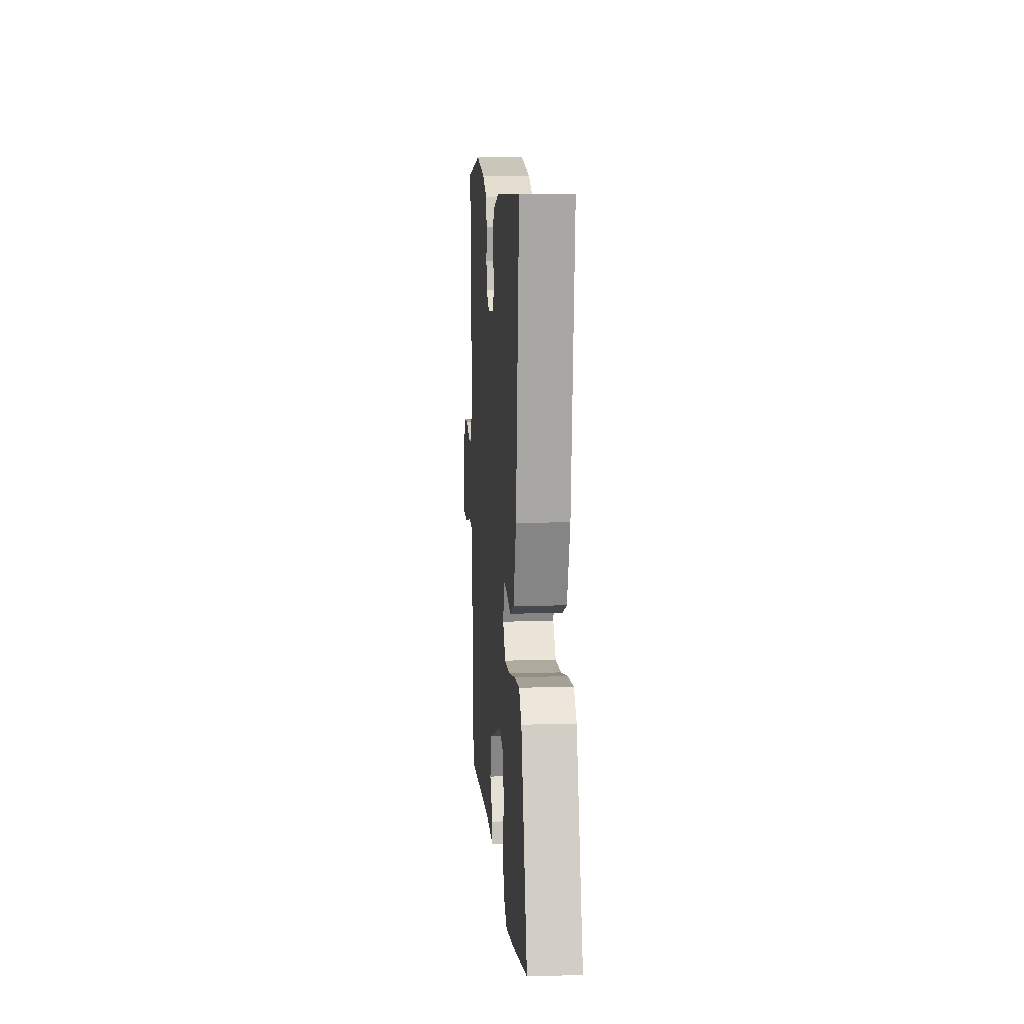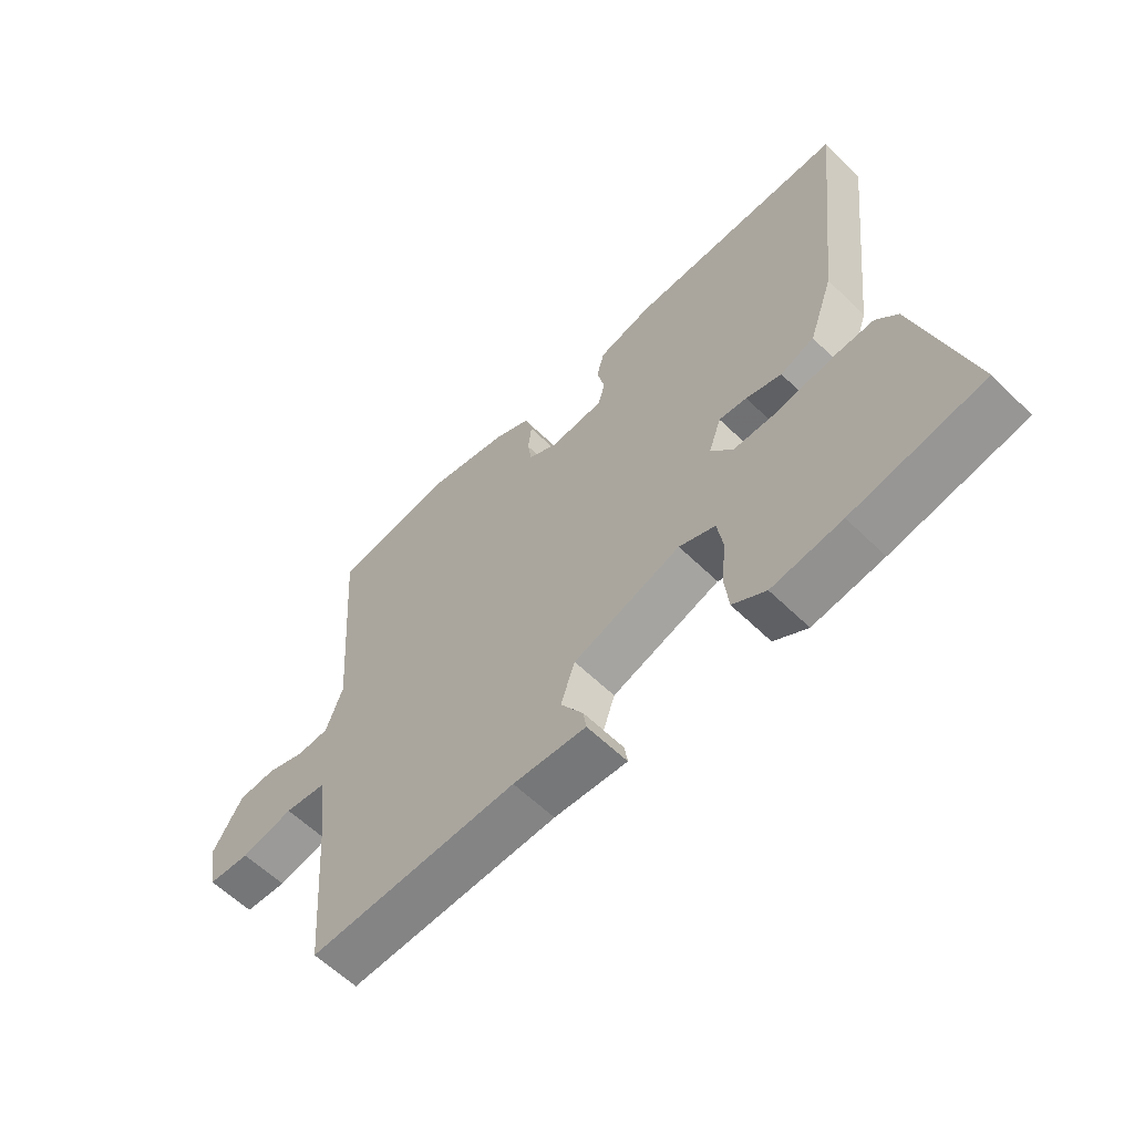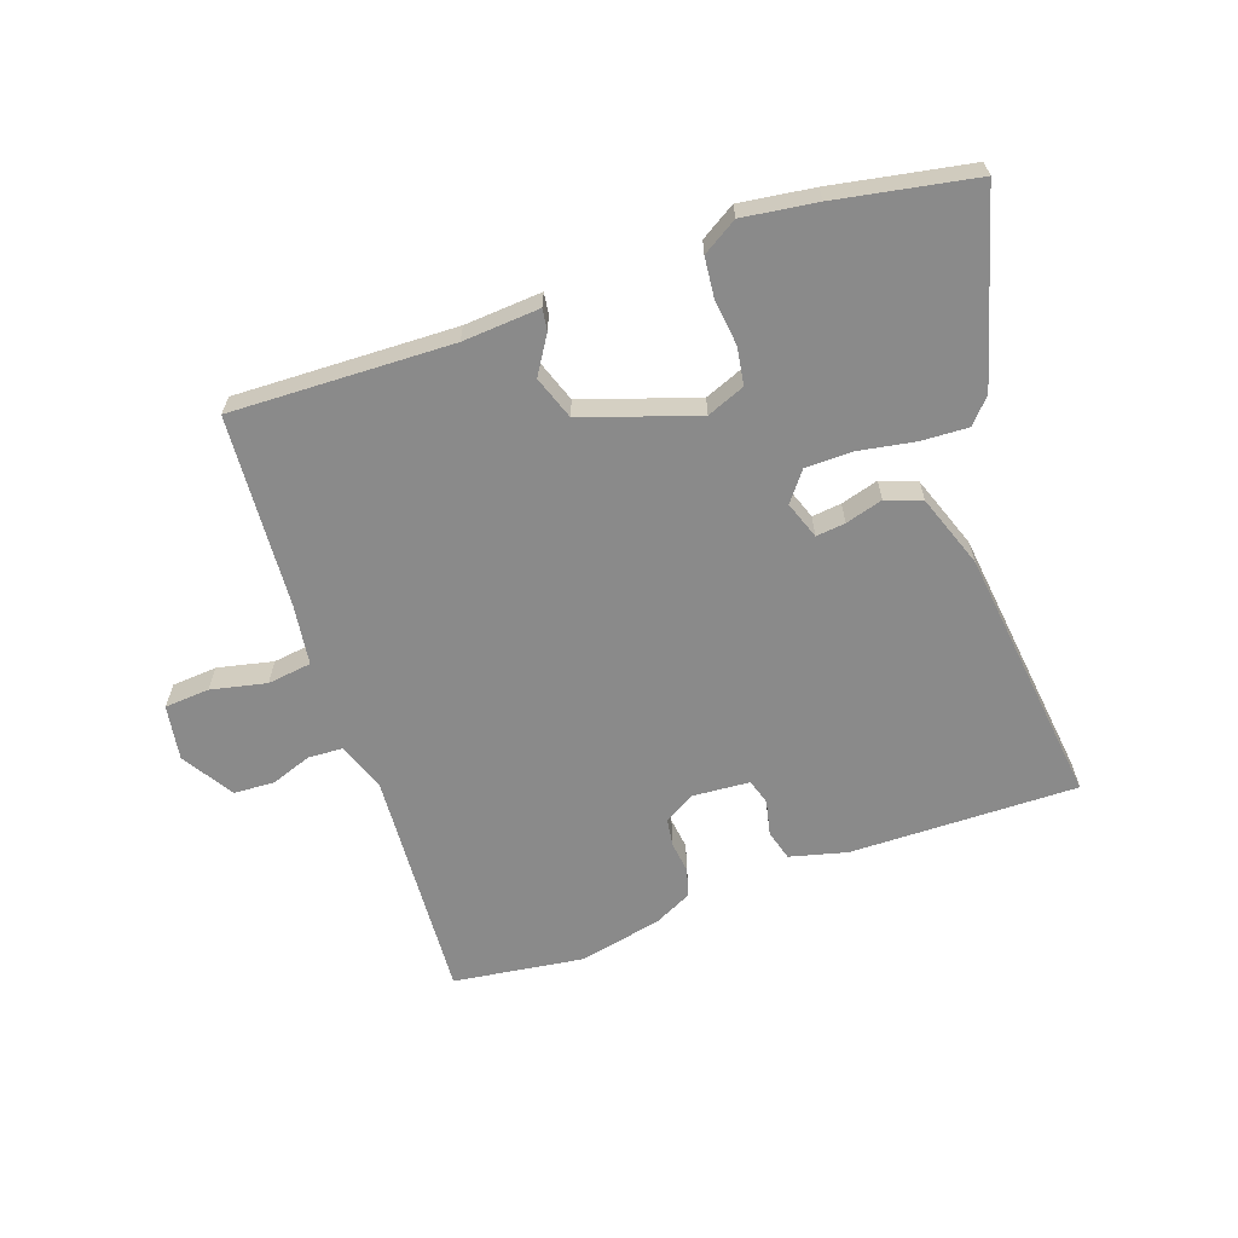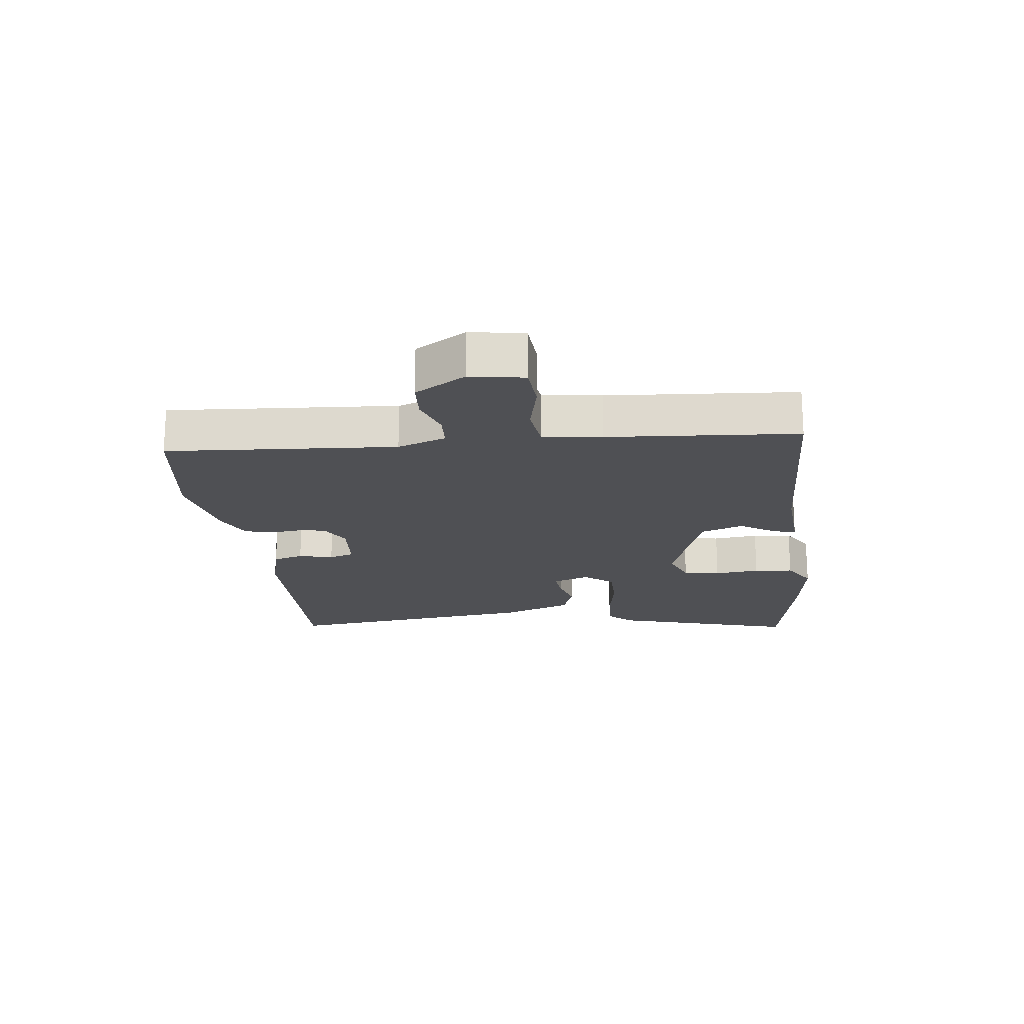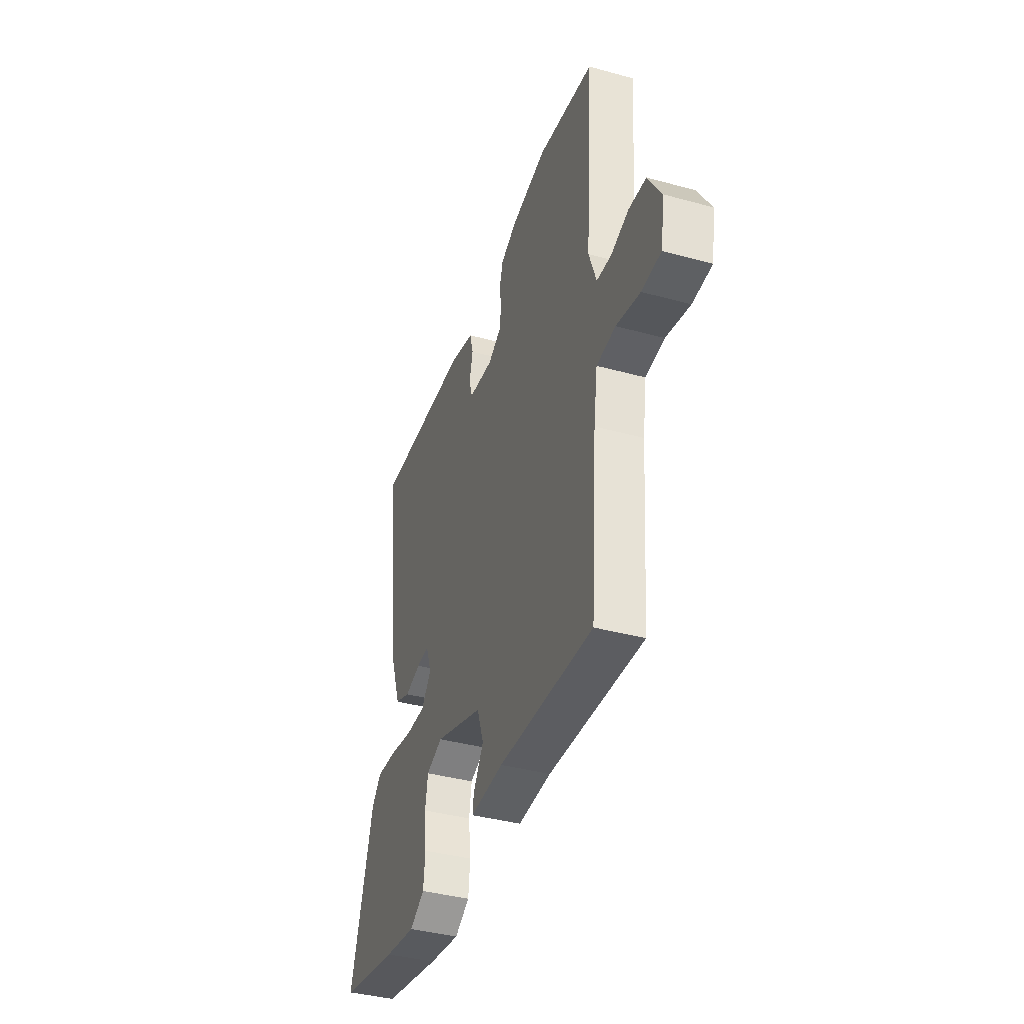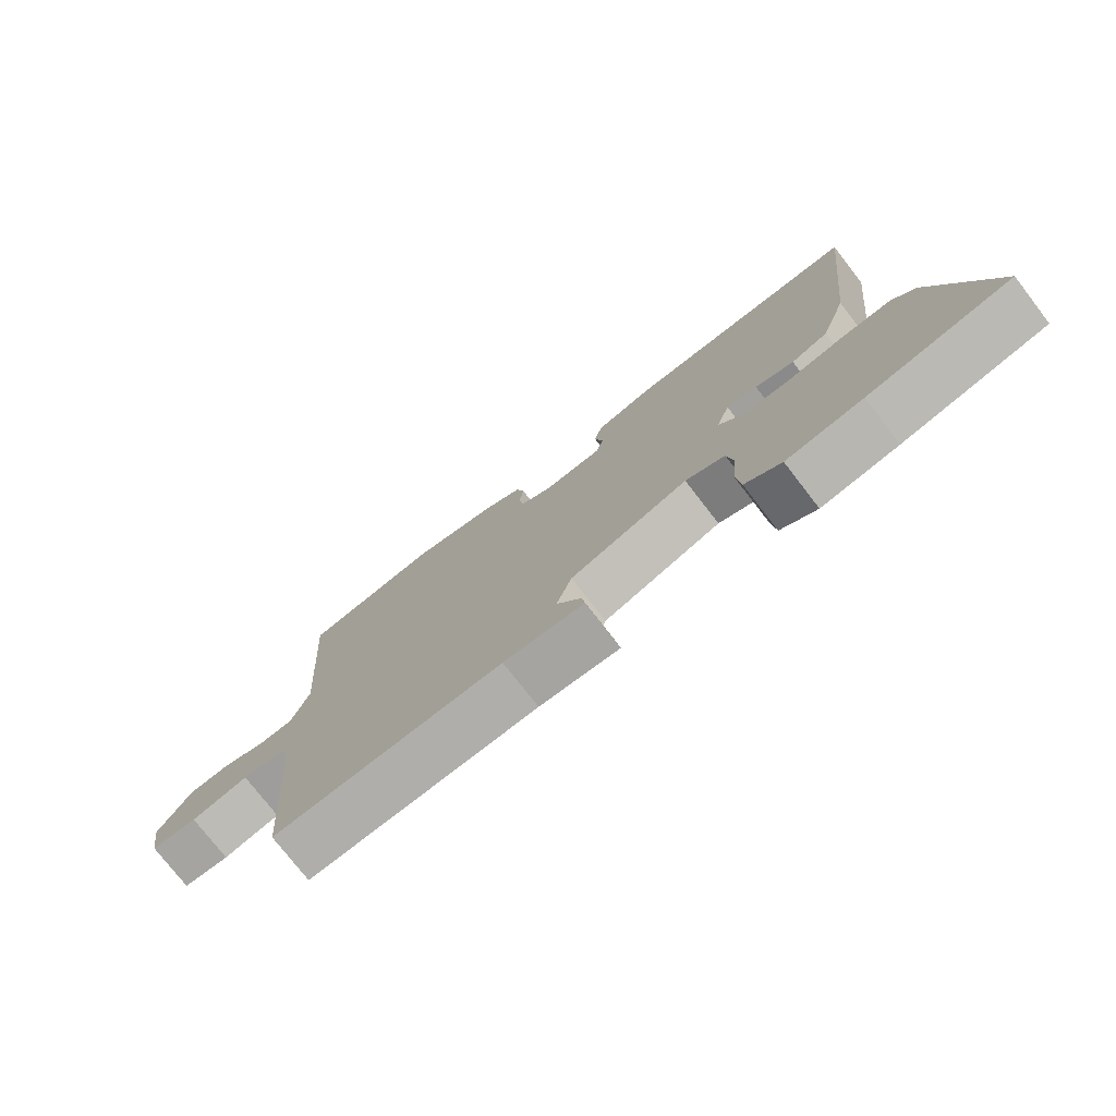
<metadata>
{"format":"obj","ext":"obj","renderer":"f3d","projection":"perspective","resolution":1024,"background":"white","views":[{"elev":9.2,"azim":-94.4,"up":"+Z"},{"elev":-59.9,"azim":-134.9,"up":"+Z"},{"elev":-63.4,"azim":-160.3,"up":"+Y"},{"elev":-19.2,"azim":97.0,"up":"+Y"},{"elev":-38.9,"azim":71.0,"up":"+Z"},{"elev":-76.1,"azim":-142.3,"up":"+Z"}]}
</metadata>
<code>
v -0.41 0.07 -0.517
v -0.631 0.07 -0.475
v -0.544 0.07 -0.176
v -0.508 0.07 -0.137
v -0.433 0.07 -0.141
v -0.344 0.07 -0.157
v -0.268 0.07 -0.157
v -0.231 0.07 -0.11
v -0.252 0.07 -0.05
v -0.299 0.07 -0.055
v -0.359 0.07 -0.072
v -0.416 0.07 -0.05
v -0.457 0.07 0.067
v -0.504 0.07 0.485
v -0.139 0.07 0.478
v -0.048 0.07 0.454
v -0.035 0.07 0.405
v -0.048 0.07 0.349
v -0.036 0.07 0.308
v 0.056 0.07 0.301
v 0.105 0.07 0.329
v 0.112 0.07 0.373
v 0.106 0.07 0.424
v 0.119 0.07 0.469
v 0.18 0.07 0.499
v 0.314 0.07 0.527
v 0.523 0.07 0.497
v 0.496 0.07 0.124
v 0.524 0.07 0.045
v 0.579 0.07 0.042
v 0.645 0.07 0.065
v 0.71 0.07 0.061
v 0.76 0.07 -0.022
v 0.745 0.07 -0.11
v 0.673 0.07 -0.115
v 0.584 0.07 -0.095
v 0.513 0.07 -0.104
v 0.499 0.07 -0.2
v 0.475 0.07 -0.509
v 0.121 0.07 -0.496
v -0.003 0.07 -0.504
v 0.002 0.07 -0.47
v 0.04 0.07 -0.41
v 0.016 0.07 -0.34
v -0.166 0.07 -0.278
v -0.227 0.07 -0.302
v -0.237 0.07 -0.362
v -0.229 0.07 -0.436
v -0.236 0.07 -0.5
v -0.292 0.07 -0.534
v -0.41 0 -0.517
v -0.631 0 -0.475
v -0.544 0 -0.176
v -0.508 0 -0.137
v -0.433 0 -0.141
v -0.344 0 -0.157
v -0.268 0 -0.157
v -0.231 0 -0.11
v -0.252 0 -0.05
v -0.299 0 -0.055
v -0.359 0 -0.072
v -0.416 0 -0.05
v -0.457 0 0.067
v -0.504 0 0.485
v -0.139 0 0.478
v -0.048 0 0.454
v -0.035 0 0.405
v -0.048 0 0.349
v -0.036 0 0.308
v 0.056 0 0.301
v 0.105 0 0.329
v 0.112 0 0.373
v 0.106 0 0.424
v 0.119 0 0.469
v 0.18 0 0.499
v 0.314 0 0.527
v 0.523 0 0.497
v 0.496 0 0.124
v 0.524 0 0.045
v 0.579 0 0.042
v 0.645 0 0.065
v 0.71 0 0.061
v 0.76 0 -0.022
v 0.745 0 -0.11
v 0.673 0 -0.115
v 0.584 0 -0.095
v 0.513 0 -0.104
v 0.499 0 -0.2
v 0.475 0 -0.509
v 0.121 0 -0.496
v -0.003 0 -0.504
v 0.002 0 -0.47
v 0.04 0 -0.41
v 0.016 0 -0.34
v -0.166 0 -0.278
v -0.227 0 -0.302
v -0.237 0 -0.362
v -0.229 0 -0.436
v -0.236 0 -0.5
v -0.292 0 -0.534
f 4 5 6
f 3 4 6
f 2 3 6
f 1 2 6
f 50 1 6
f 49 50 6
f 48 49 6
f 47 48 6
f 46 47 6 7
f 45 46 7 8
f 44 45 8 9
f 40 41 42 43
f 40 43 44
f 39 40 44
f 38 39 44
f 37 38 44 9
f 34 35 36
f 33 34 36
f 32 33 36
f 31 32 36
f 30 31 36
f 36 37 9
f 30 36 9
f 29 30 9
f 26 27 28
f 25 26 28
f 24 25 28
f 23 24 28
f 22 23 28
f 21 22 28 29
f 29 9 10
f 21 29 10
f 20 21 10
f 16 17 18
f 15 16 18
f 14 15 18
f 13 14 18
f 12 13 18
f 11 12 18
f 10 11 18
f 10 18 19
f 10 19 20
f 56 55 54
f 56 54 53
f 56 53 52
f 56 52 51
f 56 51 100
f 56 100 99
f 56 99 98
f 56 98 97
f 57 56 97 96
f 58 57 96 95
f 59 58 95 94
f 93 92 91 90
f 94 93 90
f 94 90 89
f 94 89 88
f 59 94 88 87
f 86 85 84
f 86 84 83
f 86 83 82
f 86 82 81
f 86 81 80
f 59 87 86
f 59 86 80
f 59 80 79
f 78 77 76
f 78 76 75
f 78 75 74
f 78 74 73
f 78 73 72
f 79 78 72 71
f 60 59 79
f 60 79 71
f 60 71 70
f 68 67 66
f 68 66 65
f 68 65 64
f 68 64 63
f 68 63 62
f 68 62 61
f 68 61 60
f 69 68 60
f 70 69 60
f 1 51 52 2
f 2 52 53 3
f 3 53 54 4
f 4 54 55 5
f 5 55 56 6
f 6 56 57 7
f 7 57 58 8
f 8 58 59 9
f 9 59 60 10
f 10 60 61 11
f 11 61 62 12
f 12 62 63 13
f 13 63 64 14
f 14 64 65 15
f 15 65 66 16
f 16 66 67 17
f 17 67 68 18
f 18 68 69 19
f 19 69 70 20
f 20 70 71 21
f 21 71 72 22
f 22 72 73 23
f 23 73 74 24
f 24 74 75 25
f 25 75 76 26
f 26 76 77 27
f 27 77 78 28
f 28 78 79 29
f 29 79 80 30
f 30 80 81 31
f 31 81 82 32
f 32 82 83 33
f 33 83 84 34
f 34 84 85 35
f 35 85 86 36
f 36 86 87 37
f 37 87 88 38
f 38 88 89 39
f 39 89 90 40
f 40 90 91 41
f 41 91 92 42
f 42 92 93 43
f 43 93 94 44
f 44 94 95 45
f 45 95 96 46
f 46 96 97 47
f 47 97 98 48
f 48 98 99 49
f 49 99 100 50
f 50 100 51 1

</code>
